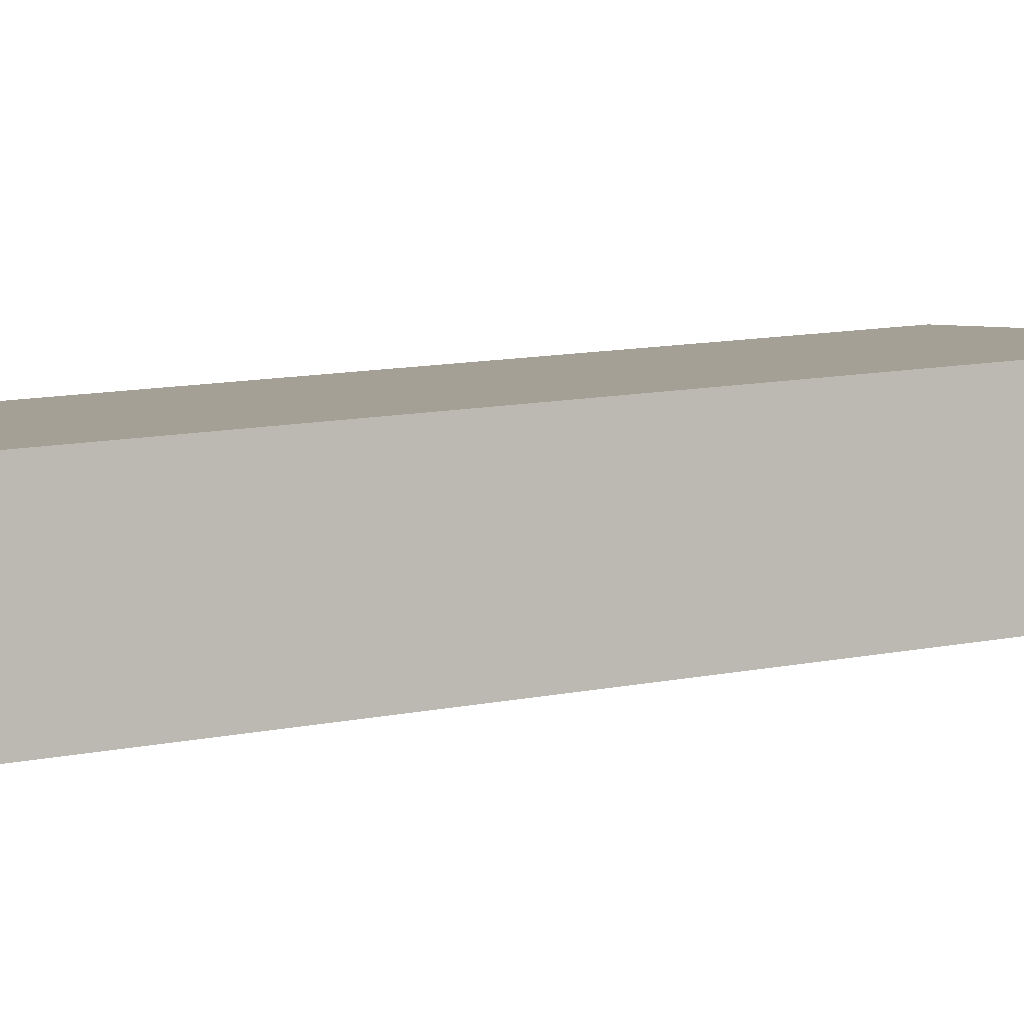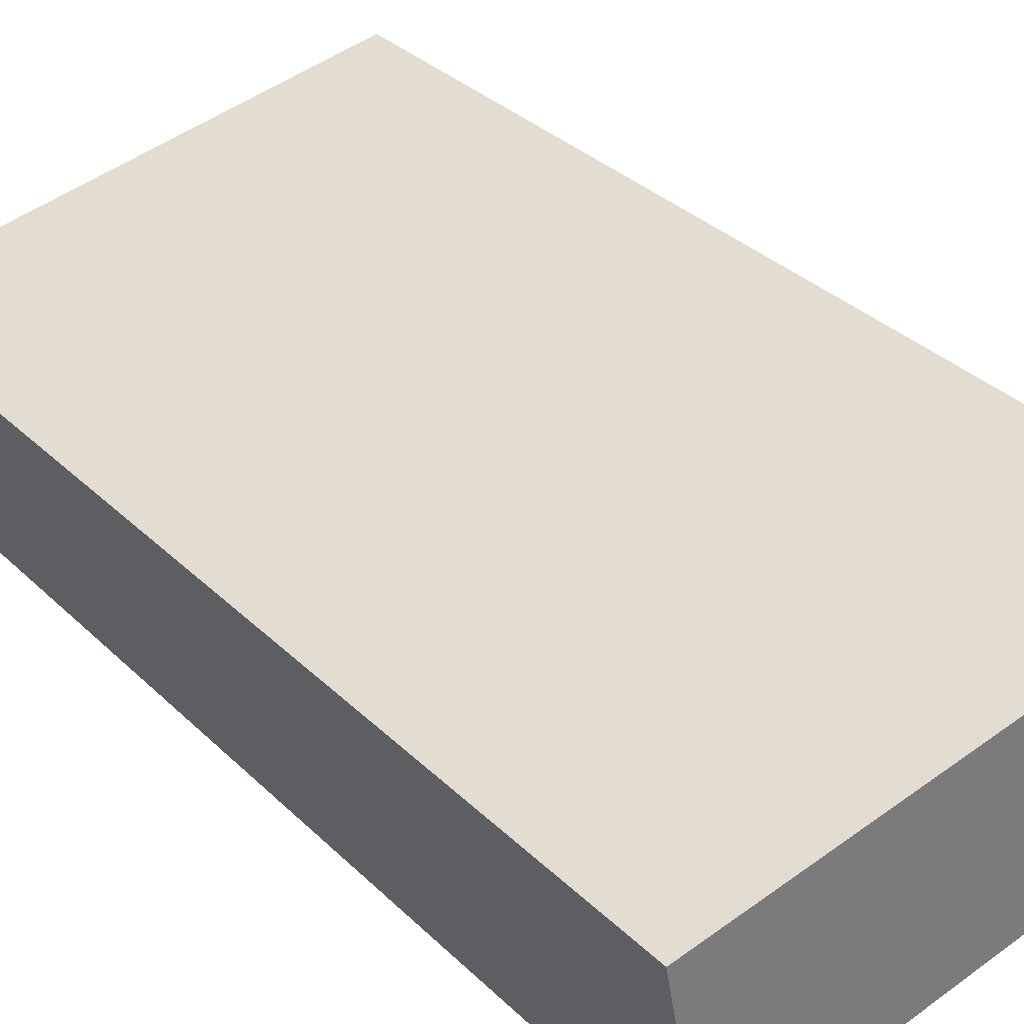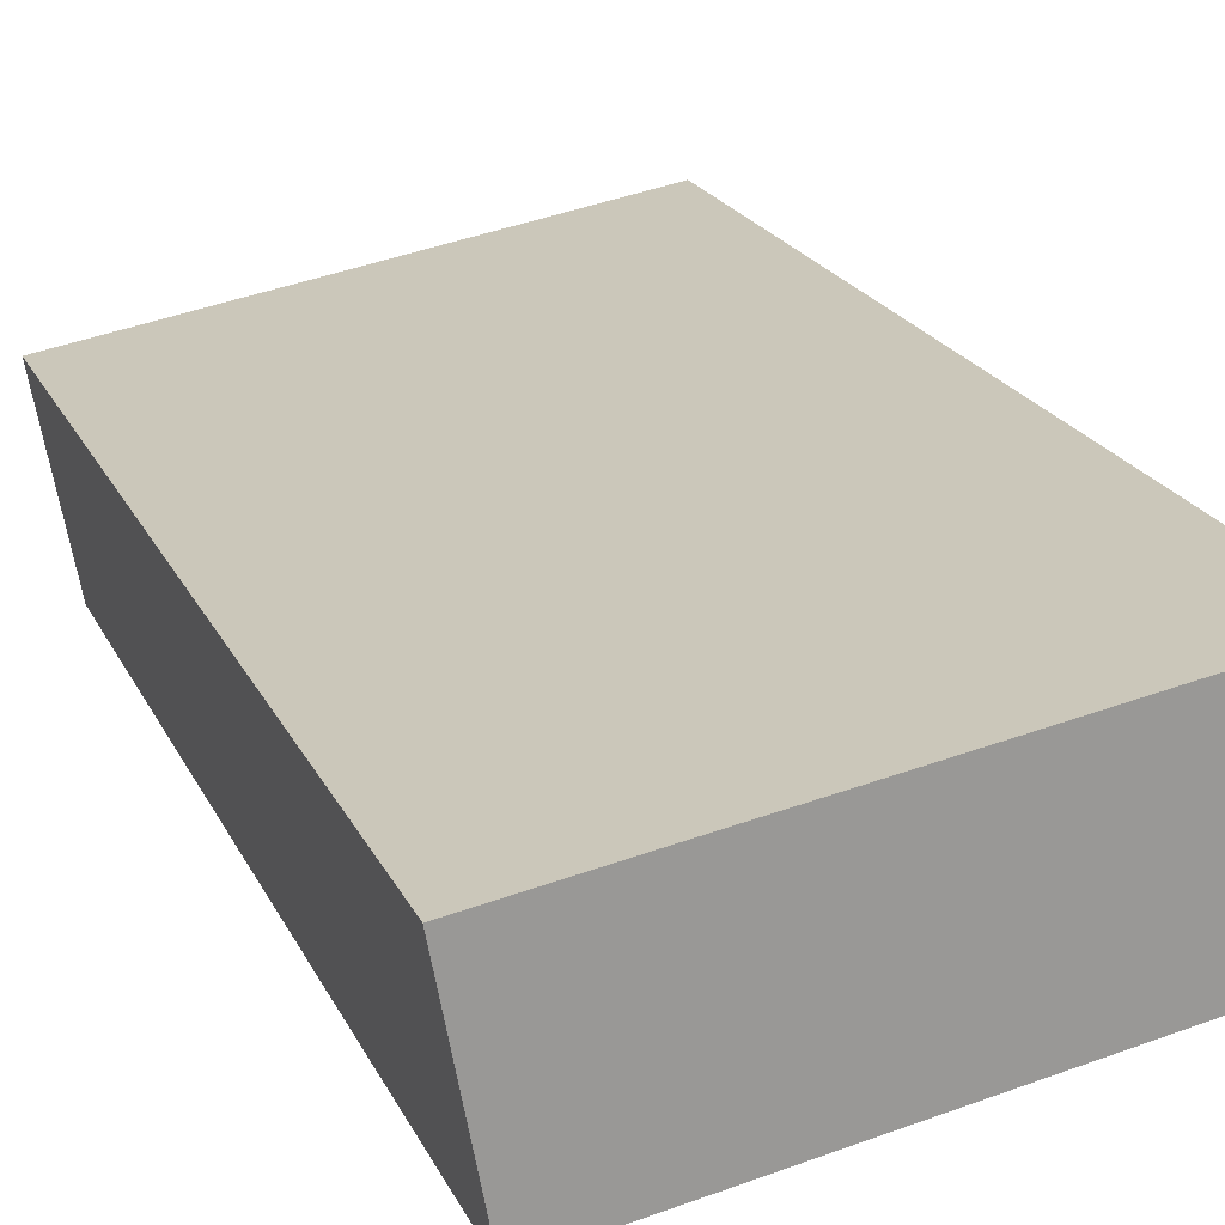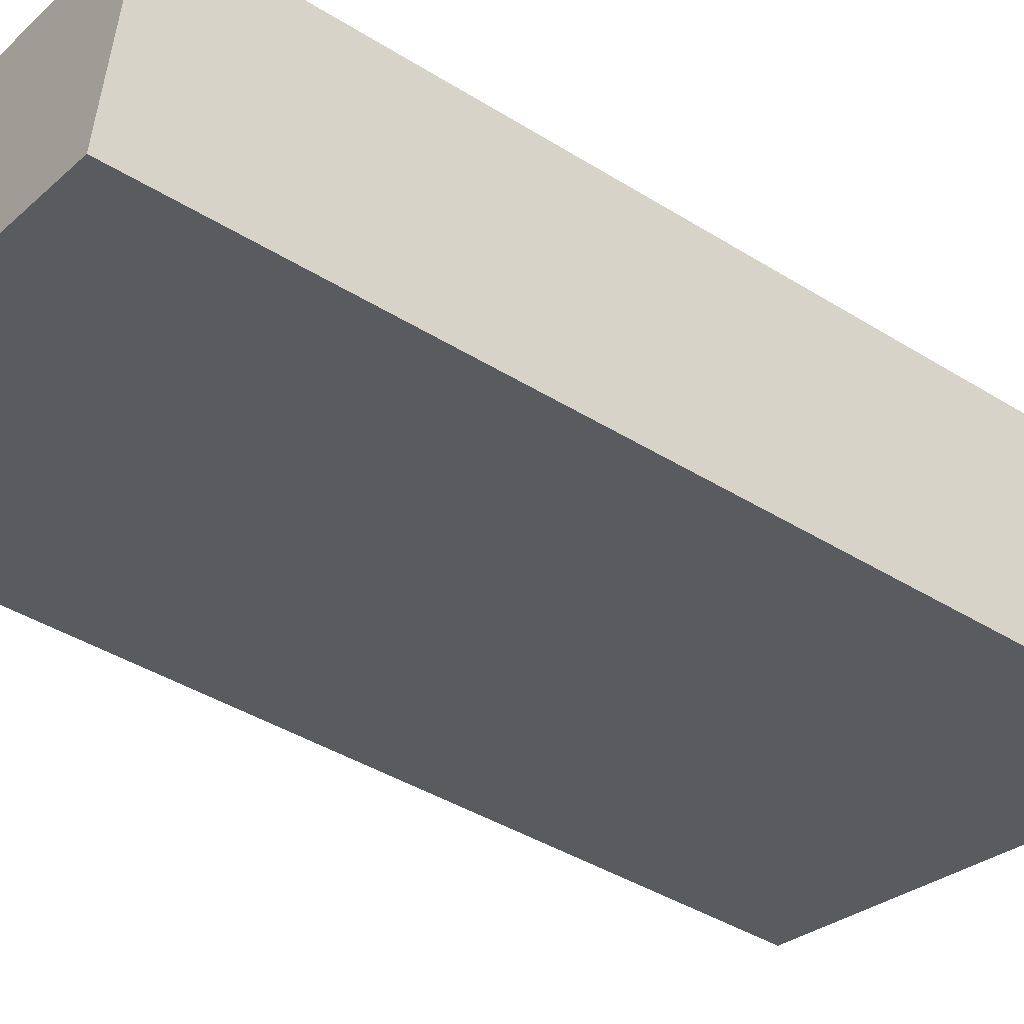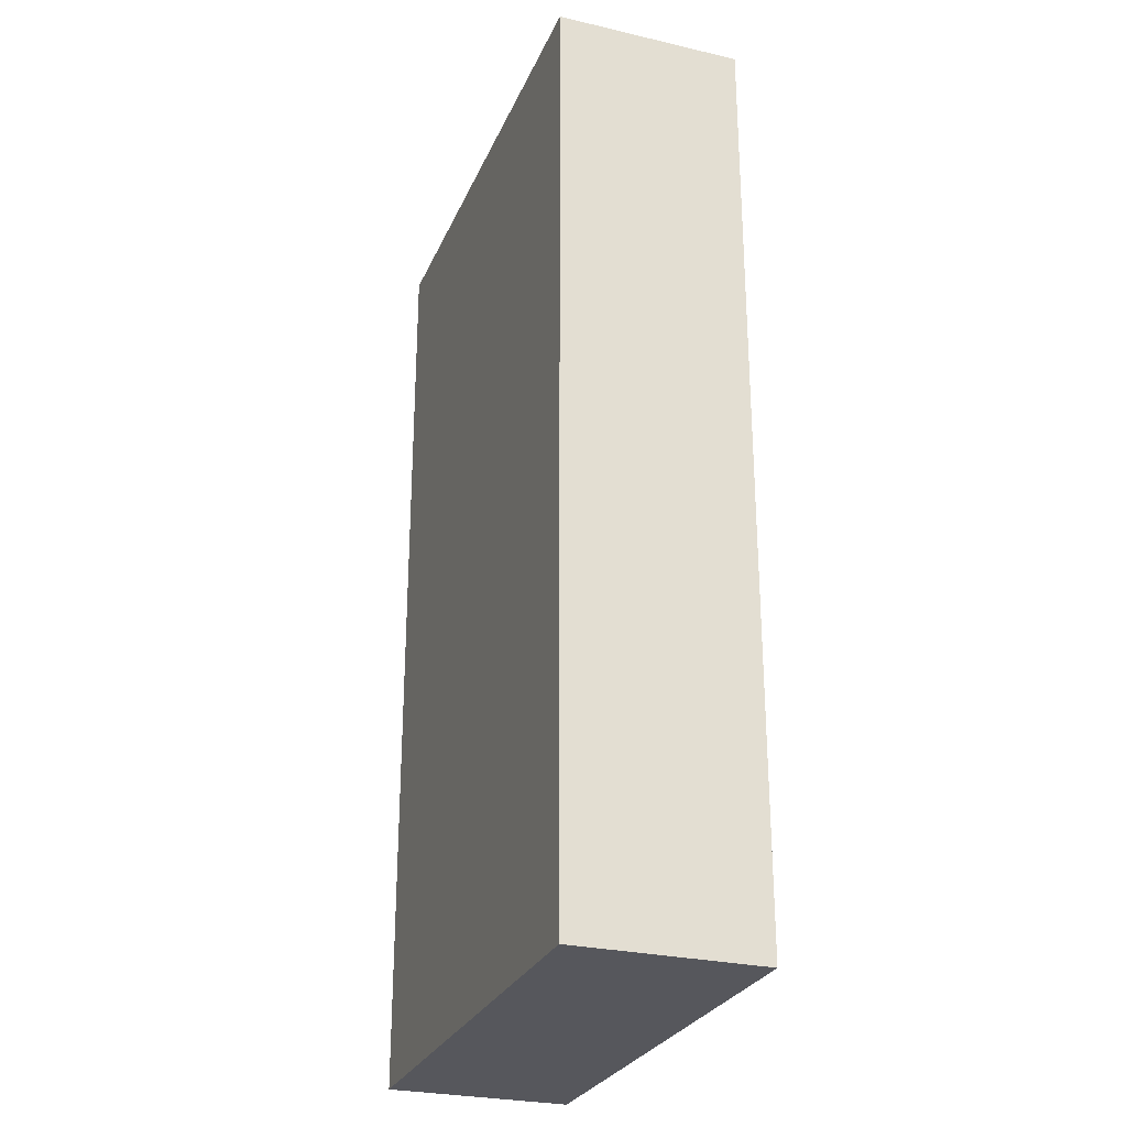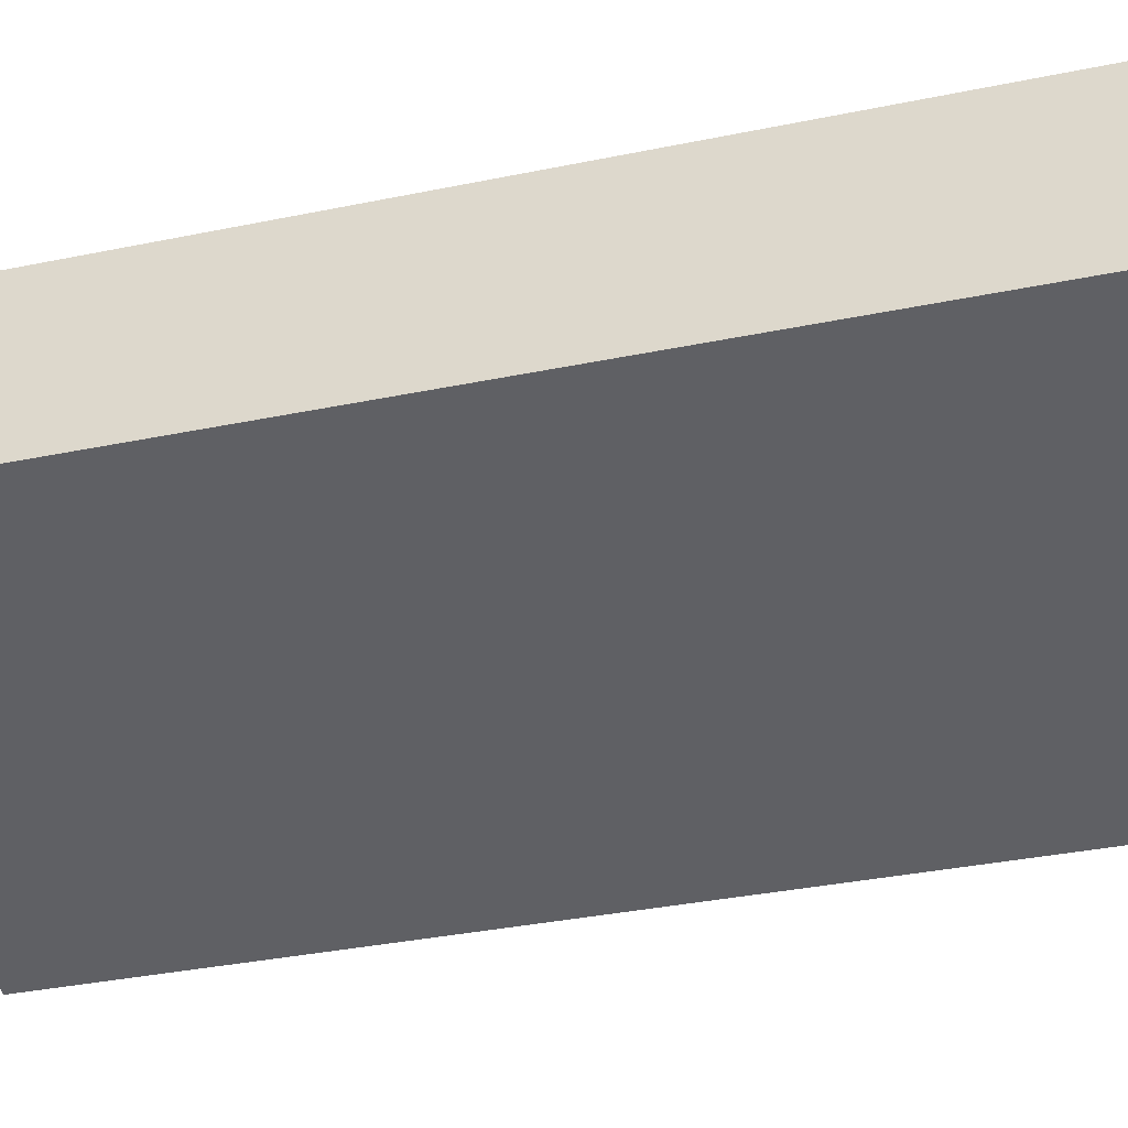
<metadata>
{"format":"obj","ext":"obj","renderer":"f3d","projection":"perspective","resolution":1024,"background":"white","views":[{"elev":15.1,"azim":68.7,"up":"+Z"},{"elev":33.5,"azim":-37.7,"up":"+Z"},{"elev":20.6,"azim":-19.5,"up":"+Z"},{"elev":-40.6,"azim":-127.5,"up":"+Z"},{"elev":-27.6,"azim":-120.1,"up":"+Y"},{"elev":-34.2,"azim":105.7,"up":"+Z"}]}
</metadata>
<code>
v  3.59 7.039 0.616
v  0.254 7.039 -1.374
v  0 7.039 4.31e-16
v  3.838 7.039 -0.727
v  0 0 0
v  3.59 -3.772e-17 0.616
v  3.838 4.452e-17 -0.727
v  0.254 8.413e-17 -1.374
g defaultobject
f 1 2 3
f 2 1 4
f 5 1 3
f 1 5 6
f 6 4 1
f 4 6 7
f 7 2 4
f 2 7 8
f 8 3 2
f 3 8 5
f 8 6 5
f 6 8 7

</code>
